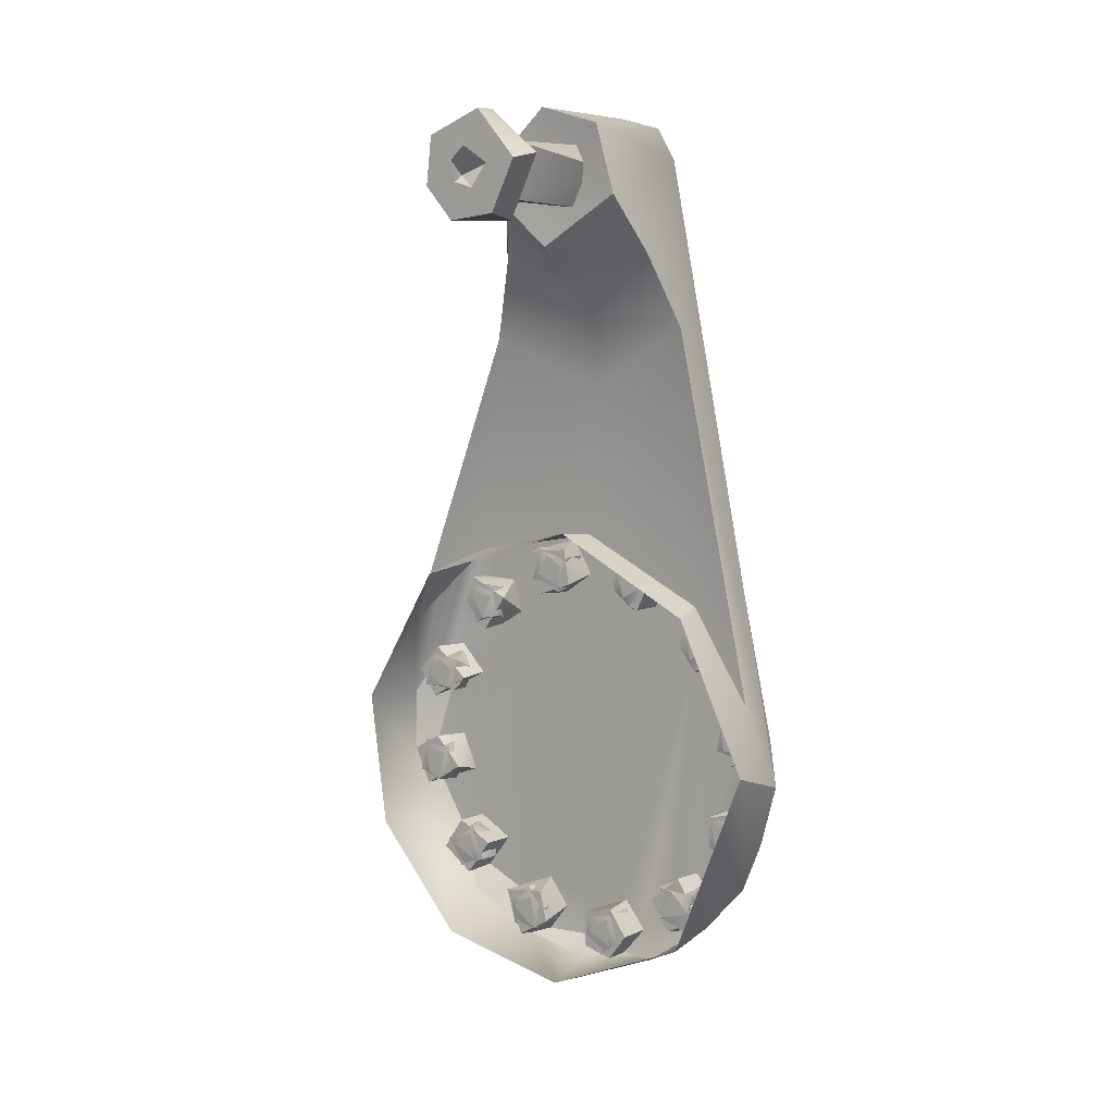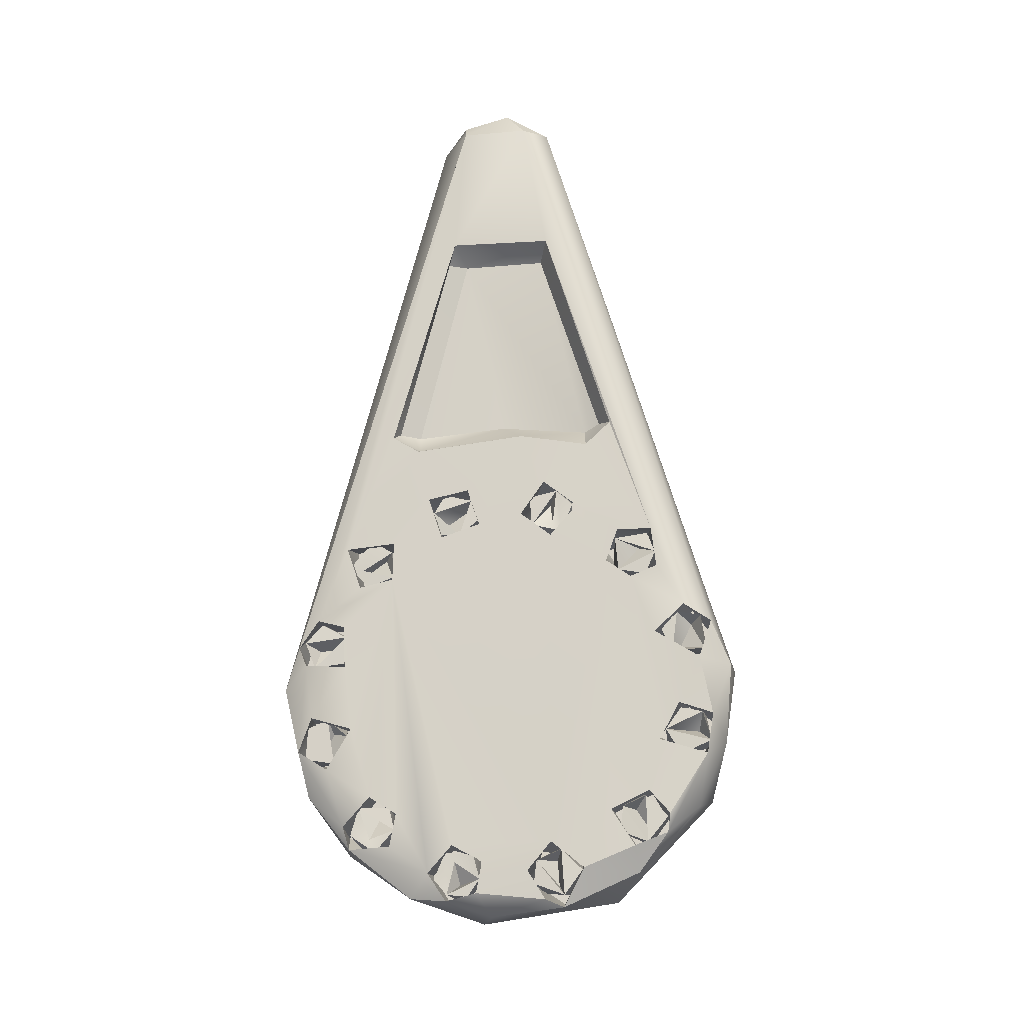
<metadata>
{"format":"obj","ext":"obj","renderer":"f3d","projection":"perspective","resolution":1024,"background":"white","views":[{"elev":14.8,"azim":-53.7,"up":"+Z"},{"elev":-23.0,"azim":97.9,"up":"+Z"}]}
</metadata>
<code>
o right_foot_crank
v 0.001221 0.01204 -0.007179
v 0.001623 0.009968 -0.00368
v 0.001799 0.01398 -0.002186
v 0.001401 0.01514 -0.00565
v 0.008615 -0.004371 0.02799
v 0.00989 -0.003171 0.04039
v 0.009993 0.002867 0.04035
v 0.00456 0.01238 -0.007477
v 0.004671 0.01487 -0.006534
v 0.004239 0.01728 -0.0104
v 0.005095 0.01446 -0.00288
v 0.005398 0.007374 -0.000171
v 0.005098 0.01123 -0.002801
v 0.004747 0.01008 -0.00583
v 0.004159 -0.01807 -0.01043
v 0.004998 -0.01524 -0.003456
v 0.004553 -0.014 -0.007323
v 0.005044 -0.01065 -0.003092
v 0.00554 -0.007135 0.00118
v 0.005093 -0.005922 -0.002705
v 0.001703 0.004167 -0.03218
v 0.005229 -0.002201 -0.001554
v 0.00623 0.002083 0.007163
v 0.005629 -0.003323 0.001924
v 0.006116 -0.008188 0.006181
v 0.005069 0.004761 -0.002998
v 0.005328 0.001906 -0.000732
v 0.005989 0.008414 0.006014
v 0.005688 0.004208 0.00237
v 0.00182 0.01526 -0.0299
v 0.002756 0.0146 -0.02313
v 0.002262 0.01895 -0.02447
v 0.003148 0.01647 -0.01975
v 0.002218 0.0134 -0.02778
v 0.003936 0.01446 -0.0129
v 0.003747 0.01859 -0.01553
v 0.002827 0.0196 -0.0208
v 0.006223 0.01082 0.008147
v 0.00859 0.004938 0.02778
v 0.006255 -0.0107 0.007739
v 0.00463 -0.01081 -0.006681
v 0.00222 -0.01297 -0.02755
v 0.002033 -0.01042 -0.02919
v 0.00366 -0.01546 -0.01505
v 0.004108 -0.01556 -0.01116
v 0.002612 -0.01713 -0.02485
v 0.002968 -0.01479 -0.02105
v 0.001446 -0.007413 -0.03475
v 0.001741 -0.01103 -0.0322
v 0.001649 -0.01555 -0.03017
v 0.003126 -0.01864 -0.01989
v 0.003648 -0.01927 -0.01477
v 0.001502 0.007239 -0.0346
v 0.002026 0.009846 -0.02942
v 0.001557 0.01195 -0.03274
v -0.00258 -0.001577 0.04188
v -0.002548 0.00195 0.04443
v -0.002691 -0.004077 0.04324
v -0.003091 -0.003514 0.03764
v -0.00331 -0.006377 0.03721
v -0.002799 0.003364 0.04016
v -0.003065 0.005849 0.04026
v -0.003353 0.00238 0.03567
v -0.003568 0.005199 0.03533
v -0.003369 -0.000626 0.03494
v -0.003993 0.00065 0.03213
v 0.002336 -0.01002 0.025
v -0.001104 -0.0199 -0.008337
v -0.000153 -0.01363 -0.000125
v 0.00042 -0.001407 0.004747
v 0.001891 -0.00134 0.01901
v 5.2e-05 0.01122 0.001456
v -0.000918 0.01925 -0.007009
v 0.002301 0.01085 0.02198
v 0.00165 -0.0217 -0.01657
v -0.005234 -0.02196 -0.01359
v -0.003701 -0.01436 -0.000334
v -0.003024 -0.000626 0.005422
v -0.00373 0.01504 -0.000821
v -0.00529 0.0217 -0.01441
v 0.001459 0.02146 -0.01573
v 0.000276 -0.01927 -0.02696
v -0.007248 -0.0167 -0.03106
v 0.000606 -0.01511 -0.03216
v -0.000497 -0.009338 -0.03671
v -0.008018 -0.003459 -0.03785
v -0.000679 -0.001655 -0.03857
v -0.00781 0.009538 -0.03614
v -0.000254 0.005145 -0.03789
v -0.000289 0.01218 -0.03486
v 0.00013 0.01797 -0.02897
v -0.006747 0.0189 -0.02701
v 0.000293 0.02067 -0.02304
v -0.001925 -0.007414 -0.0343
v 0.000318 -0.005866 -0.03717
v -0.002215 -0.005842 -0.03682
v -0.002159 -0.00285 -0.03636
v 0.001116 -0.002898 -0.03665
v -0.001657 -0.005491 -0.03199
v 0.001685 -0.005138 -0.03226
v -0.001757 -0.002587 -0.03288
v 0.001509 -0.002281 -0.0338
v -0.001502 -0.01553 -0.03056
v -0.001714 -0.01216 -0.03243
v -0.001089 -0.01288 -0.027
v -0.001405 -0.01017 -0.02977
v -0.000225 -0.01903 -0.01946
v 0.001901 -0.02011 -0.02285
v -0.000673 -0.01966 -0.02335
v -0.000763 -0.01588 -0.02415
v -0.000334 -0.01521 -0.02044
v 0.000824 -0.01901 -0.01037
v 0.003122 -0.02014 -0.01276
v 0.000441 -0.01991 -0.01368
v 0.000278 -0.01743 -0.01512
v 0.000811 -0.0158 -0.01051
v 0.000453 -0.01498 -0.01362
v 0.001354 -0.01037 -0.005848
v 0.001224 -0.01409 -0.006945
v 0.001727 -0.01494 -0.002575
v 0.00172 -0.01099 -0.002669
v 0.002168 -0.007268 0.001178
v 0.00232 -0.003403 0.002466
v 0.001869 -0.002353 -0.001445
v 0.001774 -0.005972 -0.002243
v 0.001911 0.00218 -0.001118
v 0.002296 0.003003 0.002206
v 0.002202 0.007204 0.001357
v 0.001754 0.005375 -0.002507
v 0.000305 0.01796 -0.01517
v 0.000586 0.02001 -0.01275
v 0.003244 0.01978 -0.01186
v 0.000898 0.01801 -0.01003
v 0.000588 0.01435 -0.01268
v -0.000377 0.02 -0.02109
v -0.000759 0.01813 -0.0244
v -0.000172 0.01729 -0.01929
v -0.000479 0.01434 -0.02194
v -0.001699 0.01211 -0.03249
v 0.001165 0.01497 -0.03152
v -0.001472 0.01536 -0.03055
v -0.001108 0.01354 -0.02739
v -0.001295 0.009933 -0.02897
v 0.000728 0.003506 -0.03731
v -0.002022 0.002068 -0.03522
v -0.002253 0.005012 -0.03724
v -0.001777 0.007138 -0.03313
v 0.001428 0.001933 -0.03473
v -0.001689 0.002963 -0.03234
v 0.007663 -0.005593 0.03946
v -0.000177 -0.007983 0.03182
v 0.000885 0.00862 0.02978
v 0.00791 0.005053 0.04077
v 0.008754 0.001019 0.043
v 0.008187 -0.003427 0.04228
v 0.000636 -0.00153 0.02502
v -0.001786 0.00081 0.02984
v 0.003933 -0.008393 0.008581
v 0.006152 -0.00348 0.02665
v 0.004159 2.1e-05 0.009087
v 0.003948 0.008174 0.008219
v 0.006247 0.004136 0.02664
v 0.00711 -0.005181 0.02654
v 0.007349 0.002658 0.02761
v 0.004946 -0.01025 0.008641
v 0.004952 -0.008212 0.006783
v 0.004523 0.009623 0.008809
v 0.003122 -0.01952 -0.01231
v 0.003255 -0.01788 -0.01054
v 0.003187 -0.01554 -0.01189
v 0.002797 -0.01571 -0.01441
v 0.002833 -0.0186 -0.01475
v 0.000656 -0.01745 -0.01104
v 0.000781 -0.01605 -0.01095
v 0.000827 -0.01902 -0.01072
v 0.000417 -0.01882 -0.01314
v 0.000401 -0.01901 -0.01442
v 0.00036 -0.01673 -0.01377
v 0.00047 -0.01549 -0.01392
v 0.001562 -0.01834 -0.01271
v 0.001584 -0.01627 -0.01253
v 0.000717 -0.01264 -0.03249
v 0.000914 -0.01497 -0.03088
v 0.000723 -0.01314 -0.03125
v 0.00128 -0.01416 -0.02836
v 0.00103 -0.01073 -0.03049
v 0.001192 -0.01124 -0.02838
v -0.001566 -0.01436 -0.03005
v -0.001206 -0.01465 -0.02825
v -0.001636 -0.01397 -0.03197
v -0.001628 -0.01202 -0.03102
v -0.001575 -0.01115 -0.03121
v -0.001182 -0.01094 -0.02831
v -0.001332 -0.01241 -0.02846
v -0.000331 -0.0124 -0.02917
v 0.00175 -0.01939 -0.02357
v 0.002072 -0.01919 -0.0206
v 0.001786 -0.0166 -0.02407
v 0.002209 -0.01725 -0.01987
v -0.000428 -0.01819 -0.02055
v -0.000276 -0.01937 -0.02019
v -0.000652 -0.01869 -0.02253
v -0.000679 -0.01877 -0.02371
v -0.000716 -0.01674 -0.02306
v -0.000604 -0.0156 -0.02337
v -0.000484 -0.01624 -0.02109
v -0.000261 -0.0158 -0.02022
v 0.002059 -0.01537 -0.02146
v 0.00062 -0.01694 -0.02089
v 0.000378 -0.01799 -0.02297
v 0.000709 -0.005871 -0.0327
v 0.000661 -0.003234 -0.03306
v 0.00041 -0.00505 -0.03358
v 0.000494 -0.00267 -0.0352
v 0.000241 -0.003818 -0.03679
v 0.000341 -0.005769 -0.03657
v 0.000431 -0.007005 -0.03513
v -0.001874 -0.005218 -0.03307
v -0.001955 -0.006979 -0.03509
v -0.002195 -0.005759 -0.03564
v -0.002144 -0.004769 -0.03681
v -0.002042 -0.00324 -0.03453
v -0.002006 -0.002702 -0.0354
v -0.001717 -0.002875 -0.03314
v -0.001646 -0.005769 -0.03234
v -0.001052 -0.004715 -0.03547
v 0.003904 -0.01518 -0.004968
v 0.004181 -0.01296 -0.002455
v 0.003927 -0.01385 -0.005332
v 0.004098 -0.01098 -0.00363
v 0.00367 -0.01339 -0.006985
v 0.003828 -0.01092 -0.006124
v 0.001525 -0.01178 -0.003354
v 0.001828 -0.01217 -0.002343
v 0.001628 -0.01506 -0.003682
v 0.001416 -0.0143 -0.004472
v 0.001231 -0.01293 -0.007006
v 0.00125 -0.01232 -0.005931
v 0.001573 -0.01044 -0.004522
v 0.002578 -0.01183 -0.003955
v 0.00244 -0.01354 -0.005138
v 0.004697 -0.005694 0.001961
v 0.004701 -0.003133 0.001141
v 0.004582 -0.006736 0.000123
v 0.004317 -0.004296 -0.002214
v 0.004228 -0.006112 -0.002043
v 0.0044 -0.002477 -0.000819
v 0.002049 -0.003444 0.0008
v 0.002317 -0.003498 0.002064
v 0.002115 -0.005245 0.001347
v 0.002198 -0.006852 0.001212
v 0.001946 -0.006123 -8.5e-05
v 0.00181 -0.005307 -0.002318
v 0.001784 -0.004317 -0.001357
v 0.002045 -0.002482 -0.000545
v 0.00311 -0.003729 0.000597
v 0.00296 -0.005692 -0.000689
v 0.004229 0.005723 -0.002278
v 0.004379 0.00289 -0.001574
v 0.004137 0.004902 -0.001354
v 0.004634 0.002684 0.001196
v 0.004769 0.005339 0.001711
v 0.004522 0.00686 0.00031
v 0.001888 0.005944 -0.000592
v 0.001953 0.006543 -0.001205
v 0.00232 0.006137 0.001925
v 0.002132 0.005013 0.001439
v 0.002269 0.002666 0.001429
v 0.002019 0.003225 0.000468
v 0.001837 0.003351 -0.002016
v 0.001836 0.003993 -0.001176
v 0.003145 0.00457 0.000827
v 0.004177 0.01093 -0.00336
v 0.004155 0.01399 -0.002964
v 0.004029 0.01474 -0.004822
v 0.003687 0.01377 -0.006928
v 0.003813 0.01117 -0.006465
v 0.001224 0.01236 -0.006088
v 0.001327 0.01328 -0.006801
v 0.001543 0.01491 -0.004968
v 0.001513 0.01396 -0.003722
v 0.001791 0.01394 -0.002664
v 0.001543 0.01151 -0.003724
v 0.001805 0.01132 -0.002726
v 0.001454 0.01051 -0.005598
v 0.002606 0.01308 -0.003911
v 0.002389 0.0122 -0.005784
v 0.002892 0.01603 -0.01463
v 0.003059 0.01508 -0.01242
v 0.0033 0.0166 -0.01084
v 0.000366 0.01692 -0.01397
v 0.000435 0.01926 -0.01421
v 0.00048 0.0187 -0.013
v 0.00087 0.01859 -0.01069
v 0.000684 0.01773 -0.01122
v 0.000828 0.01556 -0.011
v 0.00057 0.01594 -0.01219
v 0.000489 0.01554 -0.01413
v 0.003269 0.01882 -0.01127
v 0.002889 0.01908 -0.01443
v 0.001473 0.01679 -0.01376
v 0.001715 0.01785 -0.01167
v 0.001901 0.01932 -0.02315
v 0.001708 0.01649 -0.02433
v 0.002031 0.01512 -0.02197
v 0.00221 0.01863 -0.02046
v 0.002188 0.01659 -0.01998
v -0.000689 0.01804 -0.02311
v -0.000696 0.01691 -0.02383
v -0.00058 0.01922 -0.02317
v -0.00045 0.01851 -0.02106
v -0.000196 0.01884 -0.01999
v -0.000431 0.01628 -0.02077
v -0.000207 0.01584 -0.02014
v -0.00048 0.01508 -0.02247
v 0.000531 0.0182 -0.02194
v 0.000509 0.01613 -0.02211
v 0.001332 0.01302 -0.02803
v 0.001044 0.01503 -0.03001
v 0.000851 0.01309 -0.03228
v 0.00088 0.01056 -0.03124
v 0.001232 0.01089 -0.02898
v -0.001647 0.01163 -0.03104
v -0.001457 0.01044 -0.03081
v -0.001605 0.0132 -0.0321
v -0.001494 0.01415 -0.02992
v -0.001318 0.01502 -0.02966
v -0.001327 0.01217 -0.02847
v -0.001076 0.01203 -0.02749
v -0.000514 0.01329 -0.03096
v -0.00029 0.01199 -0.02901
v 0.000298 0.005234 -0.03685
v 0.000386 0.002389 -0.03576
v 0.000679 0.002691 -0.03368
v 0.000792 0.005024 -0.0327
v 0.000505 0.006954 -0.03463
v -0.00217 0.004163 -0.03585
v -0.002144 0.003259 -0.03626
v -0.00208 0.005917 -0.03636
v -0.002034 0.006078 -0.03454
v -0.001804 0.006795 -0.03389
v -0.001867 0.004099 -0.03308
v -0.00161 0.004556 -0.03216
v -0.001797 0.002339 -0.03389
v -0.000808 0.004496 -0.03343
v -0.001077 0.004636 -0.03577
v -0.01519 -0.000695 0.0448
v -0.01556 0.000595 0.04171
v -0.01541 0.004255 0.04242
v -0.01619 -0.002925 0.03624
v -0.0157 -0.00191 0.04038
v -0.01566 -0.004804 0.04091
v -0.01575 0.00182 0.04042
v -0.01595 0.004363 0.03814
v -0.01597 0.001267 0.03861
v -0.01627 0.001453 0.03539
v -0.01596 -0.000573 0.03825
v -0.01318 -0.002681 0.03539
v -0.01252 -0.004889 0.04114
v -0.01212 0.000209 0.04463
v -0.01256 0.005015 0.04075
v -0.01317 0.002701 0.03548
v -0.01241 -0.002544 0.04208
v -0.01241 0.002389 0.04207
v -0.01297 0.002566 0.03717
v -0.01298 -0.002367 0.03718
v 0.002622 -0.001715 0.03498
v 0.003055 -0.003064 0.03835
v 0.003269 -0.001528 0.04066
v 0.003258 0.001412 0.04057
v 0.002987 0.003194 0.03832
v 0.002705 0.001971 0.0354
v -0.01435 0.001763 0.03907
v -0.01419 -0.001739 0.04055
f 1 3 2
f 1 4 3
f 5 7 6
f 8 10 9
f 10 11 9
f 12 14 13
f 15 17 16
f 18 20 19
f 21 22 20
f 23 25 24
f 25 19 24
f 21 14 26
f 21 26 27
f 14 12 26
f 28 29 12
f 28 23 29
f 29 23 27
f 30 32 31
f 8 31 33
f 8 34 31
f 10 8 35
f 35 8 33
f 34 30 31
f 33 36 35
f 36 33 37
f 11 39 38
f 11 12 13
f 11 28 12
f 11 38 28
f 7 5 39
f 5 16 40
f 18 19 16
f 19 25 16
f 25 40 16
f 17 15 41
f 42 43 41
f 41 45 44
f 41 15 45
f 42 47 46
f 48 43 49
f 42 41 47
f 47 41 44
f 46 50 42
f 44 51 47
f 44 52 51
f 43 48 41
f 14 21 53
f 34 14 54
f 14 53 54
f 53 55 54
f 21 20 18
f 8 14 34
f 27 22 21
f 27 23 22
f 23 24 22
f 56 58 57
f 56 59 58
f 59 60 58
f 61 57 62
f 61 56 57
f 63 61 64
f 61 62 64
f 65 63 66
f 63 64 66
f 65 66 60
f 59 65 60
f 67 69 68
f 67 71 70
f 67 70 69
f 72 74 73
f 72 70 74
f 70 71 74
f 68 76 75
f 68 77 76
f 68 69 77
f 69 78 77
f 69 70 78
f 70 72 78
f 72 79 78
f 72 73 79
f 73 80 79
f 80 73 81
f 76 82 75
f 76 83 82
f 84 82 83
f 85 84 83
f 83 86 85
f 87 85 86
f 88 90 89
f 88 91 90
f 88 92 91
f 93 91 92
f 92 80 93
f 80 81 93
f 48 95 94
f 95 96 94
f 95 97 96
f 95 98 97
f 94 99 48
f 99 100 48
f 99 101 100
f 101 102 100
f 101 97 102
f 97 98 102
f 103 50 84
f 84 104 103
f 84 49 104
f 103 105 50
f 105 42 50
f 105 43 42
f 105 106 43
f 106 49 43
f 106 104 49
f 51 108 107
f 109 107 108
f 108 46 109
f 46 110 109
f 107 47 51
f 107 111 47
f 111 110 47
f 110 46 47
f 15 113 112
f 113 114 112
f 114 113 52
f 115 114 52
f 112 116 15
f 116 45 15
f 116 117 45
f 117 44 45
f 117 115 44
f 115 52 44
f 118 41 18
f 118 119 41
f 119 17 41
f 119 16 17
f 119 120 16
f 120 18 16
f 120 121 18
f 121 118 18
f 122 123 19
f 123 24 19
f 123 22 24
f 123 124 22
f 124 20 22
f 124 125 20
f 125 122 20
f 122 19 20
f 126 127 27
f 127 29 27
f 127 128 29
f 128 12 29
f 128 129 12
f 129 26 12
f 129 126 26
f 126 27 26
f 4 1 9
f 9 1 8
f 1 14 8
f 1 2 14
f 2 13 14
f 2 3 13
f 13 3 11
f 3 4 11
f 4 9 11
f 36 131 130
f 36 132 131
f 133 131 132
f 133 132 10
f 130 134 36
f 134 35 36
f 134 10 35
f 134 133 10
f 135 136 32
f 37 135 32
f 137 135 37
f 136 31 32
f 136 138 31
f 138 33 31
f 138 137 33
f 137 37 33
f 139 55 140
f 141 139 140
f 141 140 30
f 142 141 30
f 139 54 55
f 139 143 54
f 143 142 54
f 142 34 54
f 142 30 34
f 134 130 133
f 144 146 145
f 144 89 146
f 147 146 89
f 147 89 53
f 145 148 144
f 145 149 148
f 149 21 148
f 149 147 21
f 147 53 21
f 67 75 150
f 67 68 75
f 150 151 67
f 60 151 150
f 152 153 74
f 73 74 81
f 74 153 81
f 152 62 153
f 62 57 153
f 57 154 153
f 57 155 154
f 57 58 155
f 58 150 155
f 58 60 150
f 152 64 62
f 74 156 152
f 74 71 156
f 71 67 156
f 152 156 157
f 156 151 157
f 156 67 151
f 152 157 64
f 64 157 66
f 157 151 66
f 151 60 66
f 158 160 159
f 160 161 159
f 161 162 159
f 5 163 159
f 5 164 39
f 5 159 164
f 164 159 162
f 40 163 5
f 165 163 40
f 165 158 163
f 158 159 163
f 39 164 162
f 25 166 40
f 40 166 165
f 166 158 165
f 161 167 162
f 167 38 162
f 38 39 162
f 23 166 25
f 28 161 23
f 23 161 160
f 23 160 166
f 166 160 158
f 38 167 28
f 28 167 161
f 104 105 103
f 107 110 111
f 110 107 109
f 114 115 112
f 115 116 112
f 117 116 115
f 120 119 118
f 120 118 121
f 125 123 122
f 123 125 124
f 129 128 127
f 126 129 127
f 56 61 65
f 61 63 65
f 59 56 65
f 150 6 155
f 7 154 6
f 154 155 6
f 154 7 153
f 10 7 11
f 11 7 39
f 7 10 132
f 132 153 7
f 132 81 153
f 6 113 15
f 6 16 5
f 6 15 16
f 113 6 75
f 6 150 75
f 87 86 89
f 88 89 86
f 98 95 87
f 52 108 51
f 37 32 93
f 91 140 90
f 87 95 85
f 82 108 75
f 81 37 93
f 93 32 91
f 32 140 91
f 140 55 90
f 132 36 81
f 84 50 82
f 52 113 75
f 90 53 89
f 89 144 87
f 144 98 87
f 95 48 85
f 81 36 37
f 32 30 140
f 55 53 90
f 144 148 98
f 48 84 85
f 48 49 84
f 82 50 108
f 50 46 108
f 108 52 75
f 130 131 133
f 138 136 137
f 136 135 137
f 143 139 142
f 141 142 139
f 146 147 149
f 145 146 149
f 96 99 94
f 96 97 99
f 99 97 101
f 104 106 105
f 21 100 102
f 41 48 100
f 18 41 21
f 102 98 148
f 148 21 102
f 41 100 21
f 168 170 169
f 170 172 171
f 173 175 174
f 173 176 175
f 176 177 175
f 176 178 177
f 178 179 177
f 178 174 179
f 168 175 177
f 168 169 175
f 169 174 175
f 169 170 174
f 170 179 174
f 170 171 179
f 171 177 179
f 171 172 177
f 172 168 177
f 168 180 170
f 180 181 170
f 172 180 168
f 170 181 172
f 181 180 172
f 182 184 183
f 184 185 183
f 184 182 186
f 185 186 187
f 188 190 189
f 188 191 190
f 191 192 190
f 192 194 193
f 194 189 193
f 194 188 189
f 182 183 190
f 183 189 190
f 183 185 189
f 185 193 189
f 185 187 193
f 187 186 193
f 186 192 193
f 186 182 192
f 182 190 192
f 185 195 186
f 184 195 185
f 186 195 184
f 196 198 197
f 198 199 197
f 200 202 201
f 202 203 201
f 202 204 203
f 204 205 203
f 204 206 205
f 206 207 205
f 206 200 207
f 200 201 207
f 196 201 203
f 196 197 201
f 197 199 201
f 199 207 201
f 199 208 207
f 208 205 207
f 208 198 205
f 198 203 205
f 198 196 203
f 199 209 208
f 198 210 199
f 210 209 199
f 208 209 198
f 209 210 198
f 211 213 212
f 214 216 215
f 216 211 217
f 216 213 211
f 213 214 212
f 218 220 219
f 220 221 219
f 220 222 221
f 222 223 221
f 222 224 223
f 222 218 224
f 218 225 224
f 218 219 225
f 215 216 221
f 216 219 221
f 216 217 219
f 217 225 219
f 217 211 225
f 211 212 225
f 212 224 225
f 212 214 224
f 214 223 224
f 214 215 223
f 215 221 223
f 216 226 213
f 214 226 216
f 213 226 214
f 227 229 228
f 229 230 228
f 229 227 231
f 229 231 232
f 233 235 234
f 233 236 235
f 236 237 235
f 236 238 237
f 238 239 237
f 238 233 239
f 233 234 239
f 227 228 235
f 228 234 235
f 228 230 234
f 230 239 234
f 230 232 239
f 232 237 239
f 232 231 237
f 231 227 237
f 227 235 237
f 240 241 232
f 230 240 232
f 229 241 230
f 241 240 230
f 232 241 229
f 242 244 243
f 245 244 246
f 243 245 247
f 248 250 249
f 250 251 249
f 250 252 251
f 252 253 251
f 252 254 253
f 254 255 253
f 254 248 255
f 248 249 255
f 242 249 251
f 242 243 249
f 243 255 249
f 243 247 255
f 247 253 255
f 247 245 253
f 245 246 253
f 246 251 253
f 246 244 251
f 244 242 251
f 243 256 245
f 256 257 245
f 244 256 243
f 257 256 244
f 245 257 244
f 258 260 259
f 259 262 261
f 262 258 263
f 262 260 258
f 264 266 265
f 264 267 266
f 267 268 266
f 267 269 268
f 269 270 268
f 269 271 270
f 271 264 270
f 264 265 270
f 261 262 266
f 262 263 266
f 263 265 266
f 263 258 265
f 258 270 265
f 258 259 270
f 259 268 270
f 259 261 268
f 261 266 268
f 262 272 260
f 259 272 262
f 260 272 259
f 273 275 274
f 275 277 276
f 278 280 279
f 278 281 280
f 281 282 280
f 281 283 282
f 283 284 282
f 283 285 284
f 283 278 285
f 278 279 285
f 274 280 282
f 274 275 280
f 275 276 280
f 276 279 280
f 276 277 279
f 277 285 279
f 277 273 285
f 273 284 285
f 273 282 284
f 273 274 282
f 275 286 277
f 286 287 277
f 273 286 275
f 277 287 273
f 287 286 273
f 288 290 289
f 291 293 292
f 293 294 292
f 293 295 294
f 295 296 294
f 295 297 296
f 297 298 296
f 297 291 298
f 291 292 298
f 299 292 294
f 299 300 292
f 300 288 292
f 288 298 292
f 288 289 298
f 289 296 298
f 289 290 296
f 290 294 296
f 290 299 294
f 300 301 288
f 299 302 300
f 302 301 300
f 290 302 299
f 288 301 290
f 301 302 290
f 303 305 304
f 306 307 305
f 308 310 309
f 308 311 310
f 311 312 310
f 311 313 312
f 313 314 312
f 313 315 314
f 313 309 315
f 303 310 312
f 303 309 310
f 303 304 309
f 304 315 309
f 304 305 315
f 305 314 315
f 305 307 314
f 307 312 314
f 307 306 312
f 306 303 312
f 303 316 305
f 316 317 305
f 306 316 303
f 305 317 306
f 317 316 306
f 318 320 319
f 320 322 321
f 323 325 324
f 323 326 325
f 326 327 325
f 326 328 327
f 328 329 327
f 328 324 329
f 328 323 324
f 319 325 327
f 319 320 325
f 320 324 325
f 320 321 324
f 321 322 324
f 322 329 324
f 322 318 329
f 318 327 329
f 318 319 327
f 320 330 322
f 330 331 322
f 318 330 320
f 331 330 318
f 322 331 318
f 332 334 333
f 335 332 336
f 337 339 338
f 337 340 339
f 340 341 339
f 340 342 341
f 342 343 341
f 342 344 343
f 342 338 344
f 332 338 339
f 332 333 338
f 333 344 338
f 333 334 344
f 334 343 344
f 334 335 343
f 335 341 343
f 335 336 341
f 336 339 341
f 336 332 339
f 334 345 335
f 346 345 334
f 332 346 334
f 335 345 332
f 345 346 332
f 347 349 348
f 350 352 351
f 352 347 351
f 347 348 351
f 348 349 353
f 349 354 353
f 353 354 355
f 354 356 355
f 355 356 357
f 356 350 357
f 350 351 357
f 358 352 350
f 358 359 352
f 359 347 352
f 359 360 347
f 360 349 347
f 360 361 349
f 361 354 349
f 361 362 354
f 362 356 354
f 362 358 356
f 358 350 356
f 363 360 359
f 363 364 360
f 364 361 360
f 364 365 361
f 365 362 361
f 365 358 362
f 365 366 358
f 366 359 358
f 366 363 359
f 367 368 366
f 368 363 366
f 368 369 363
f 369 364 363
f 369 370 364
f 370 371 364
f 371 365 364
f 371 372 365
f 372 367 365
f 367 366 365
f 367 369 368
f 367 372 369
f 369 372 370
f 372 371 370
f 357 374 373
f 374 348 373
f 374 357 351
f 357 373 355
f 355 373 353
f 373 348 353
f 348 374 351

</code>
